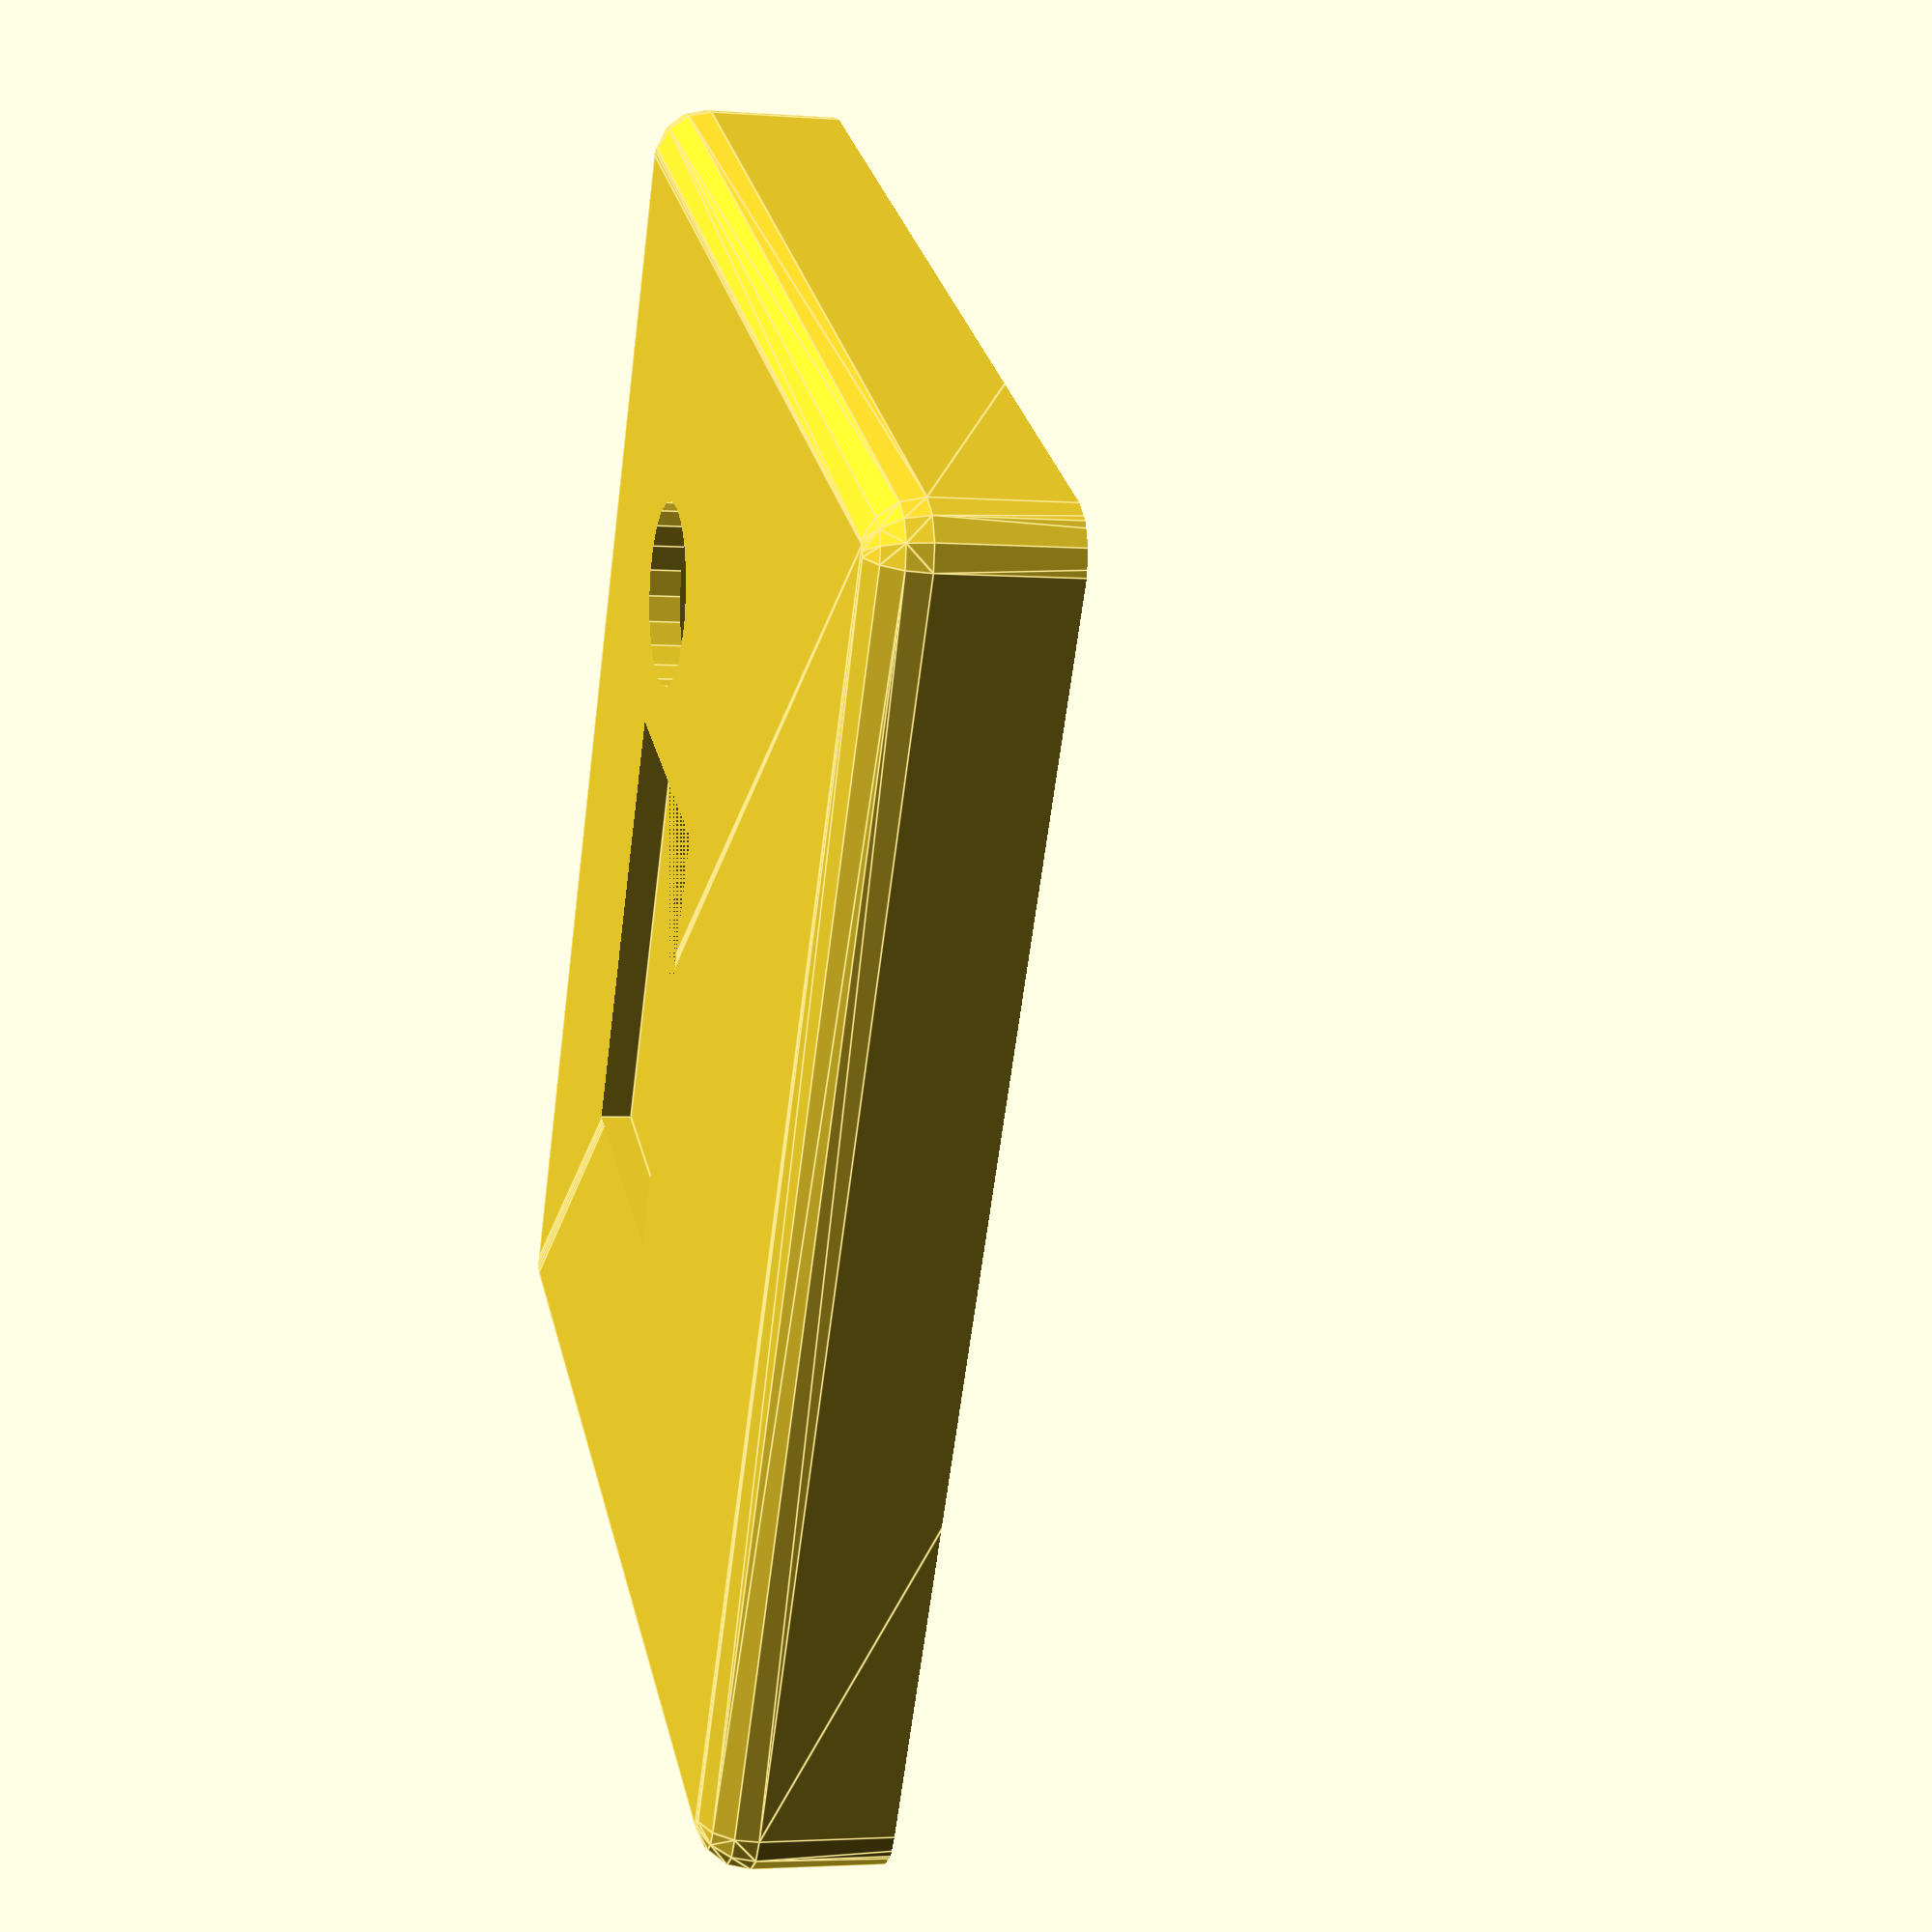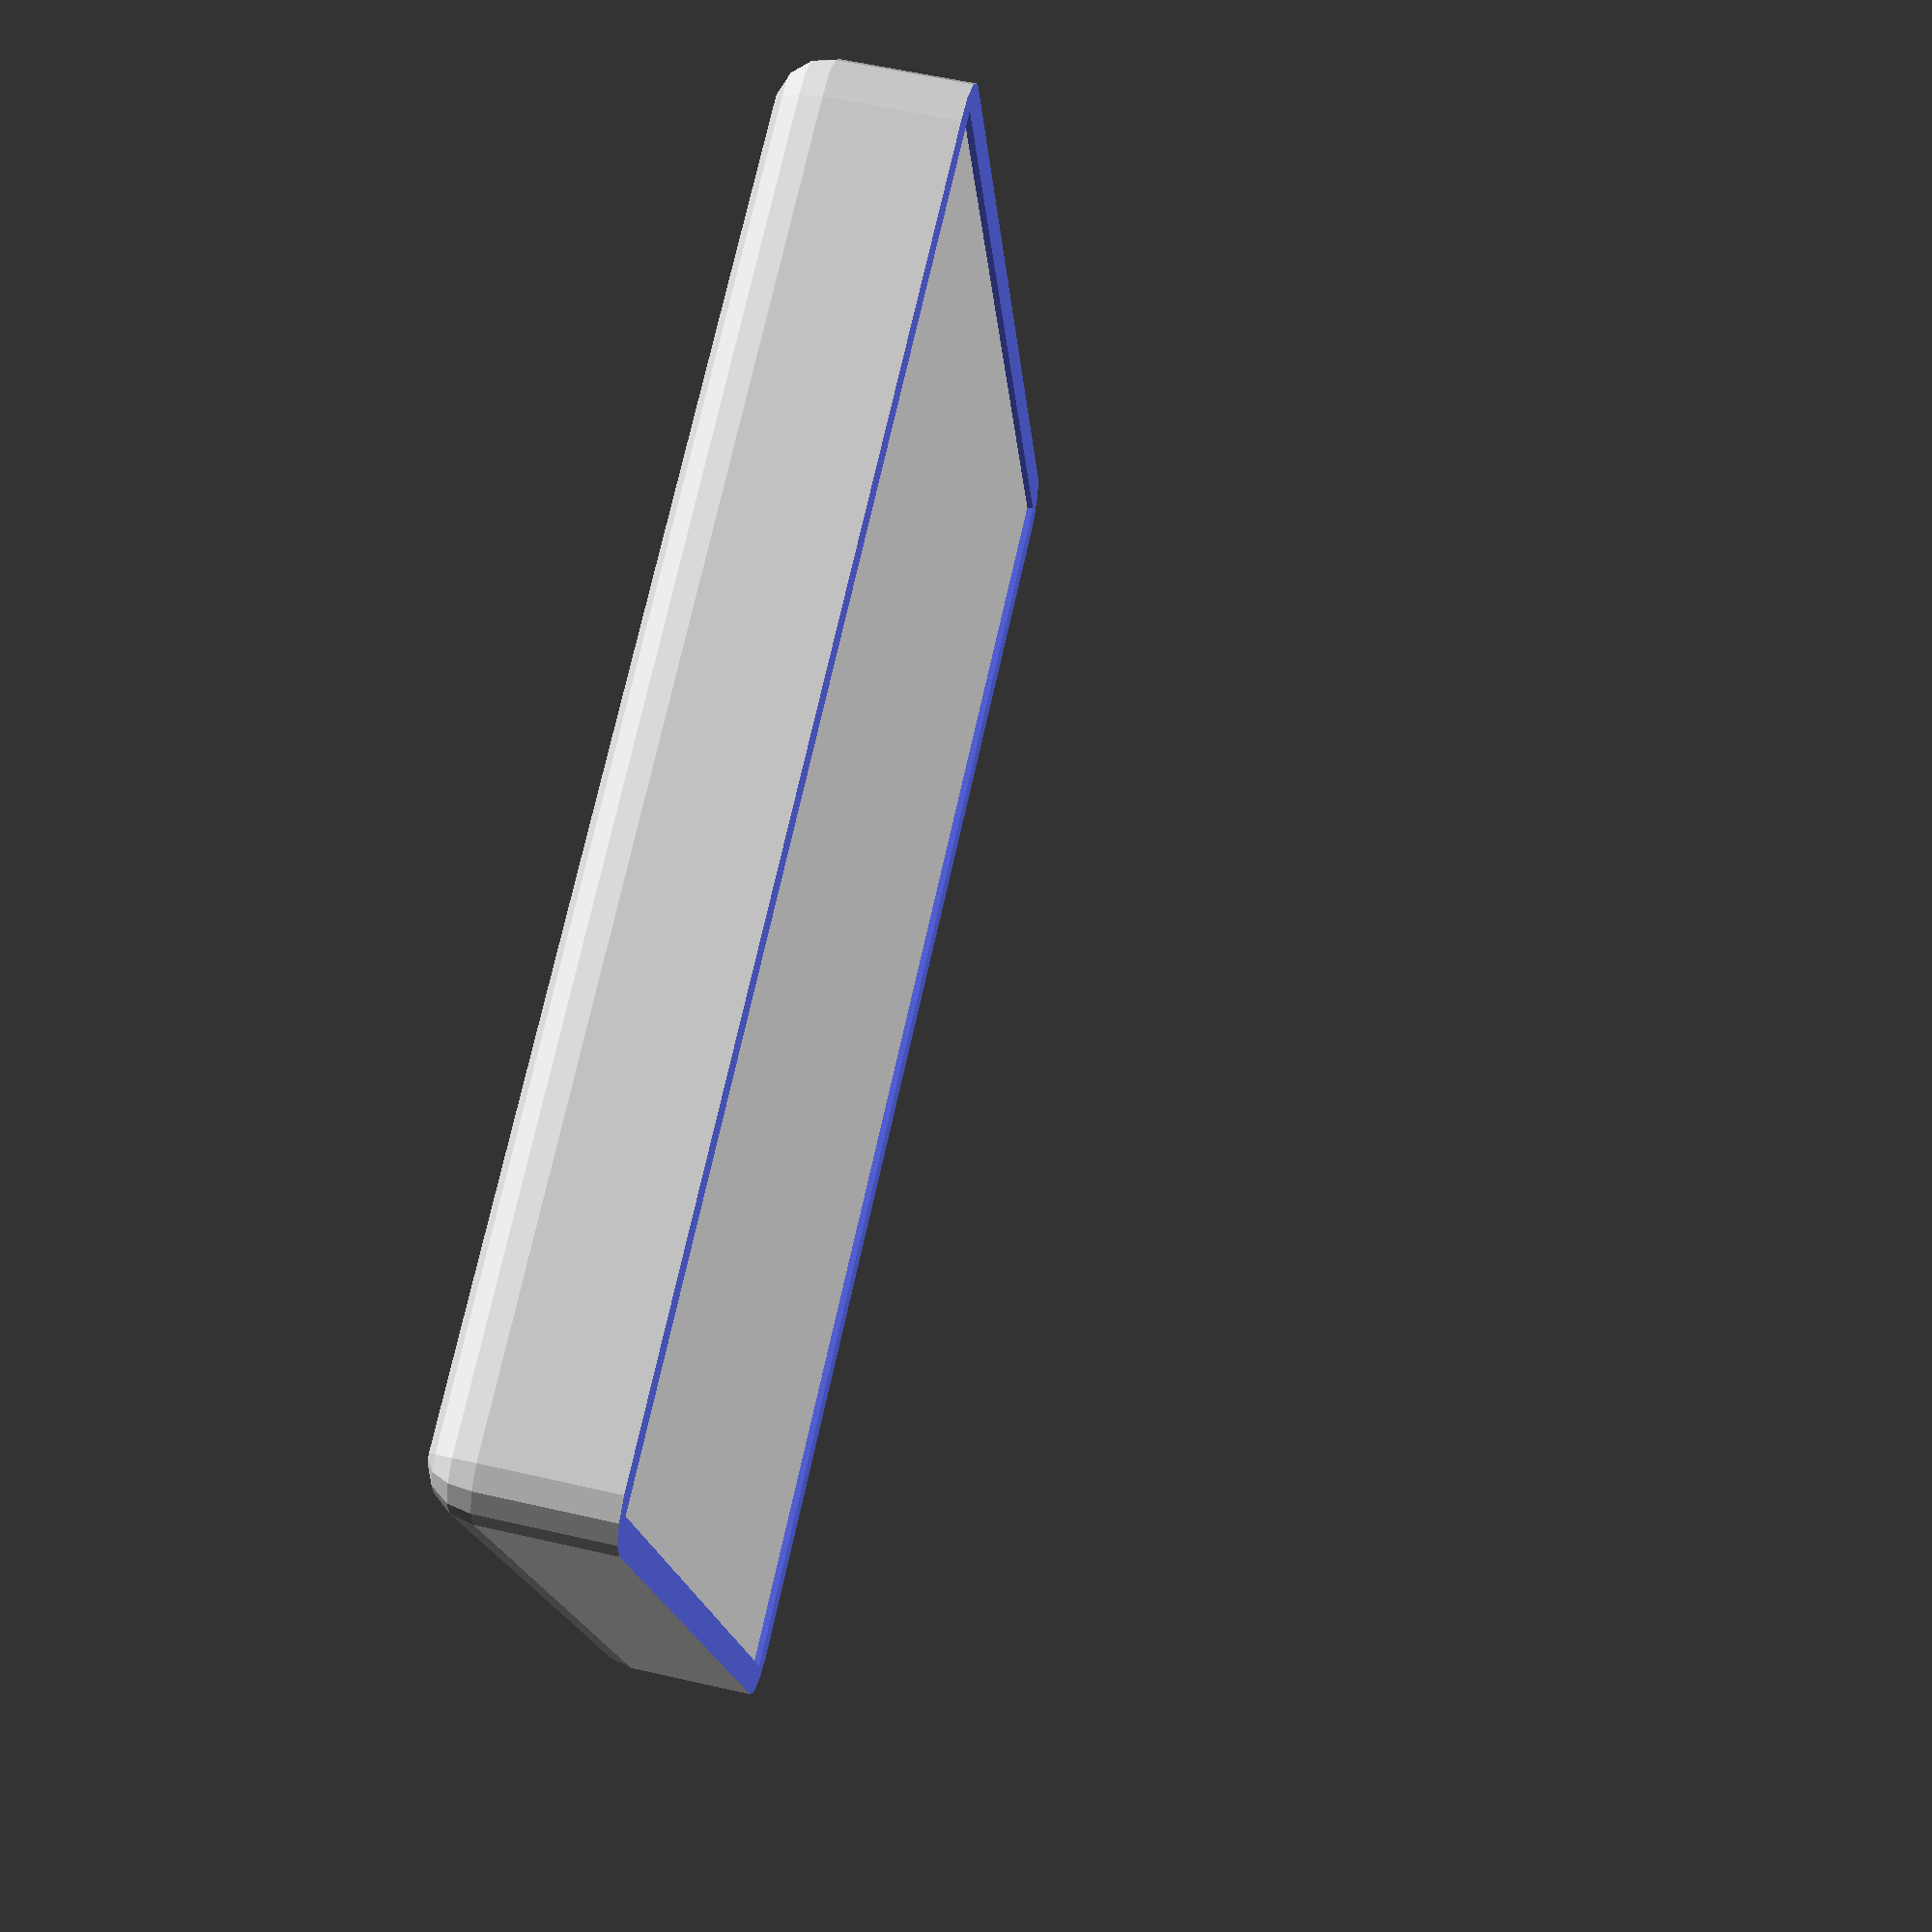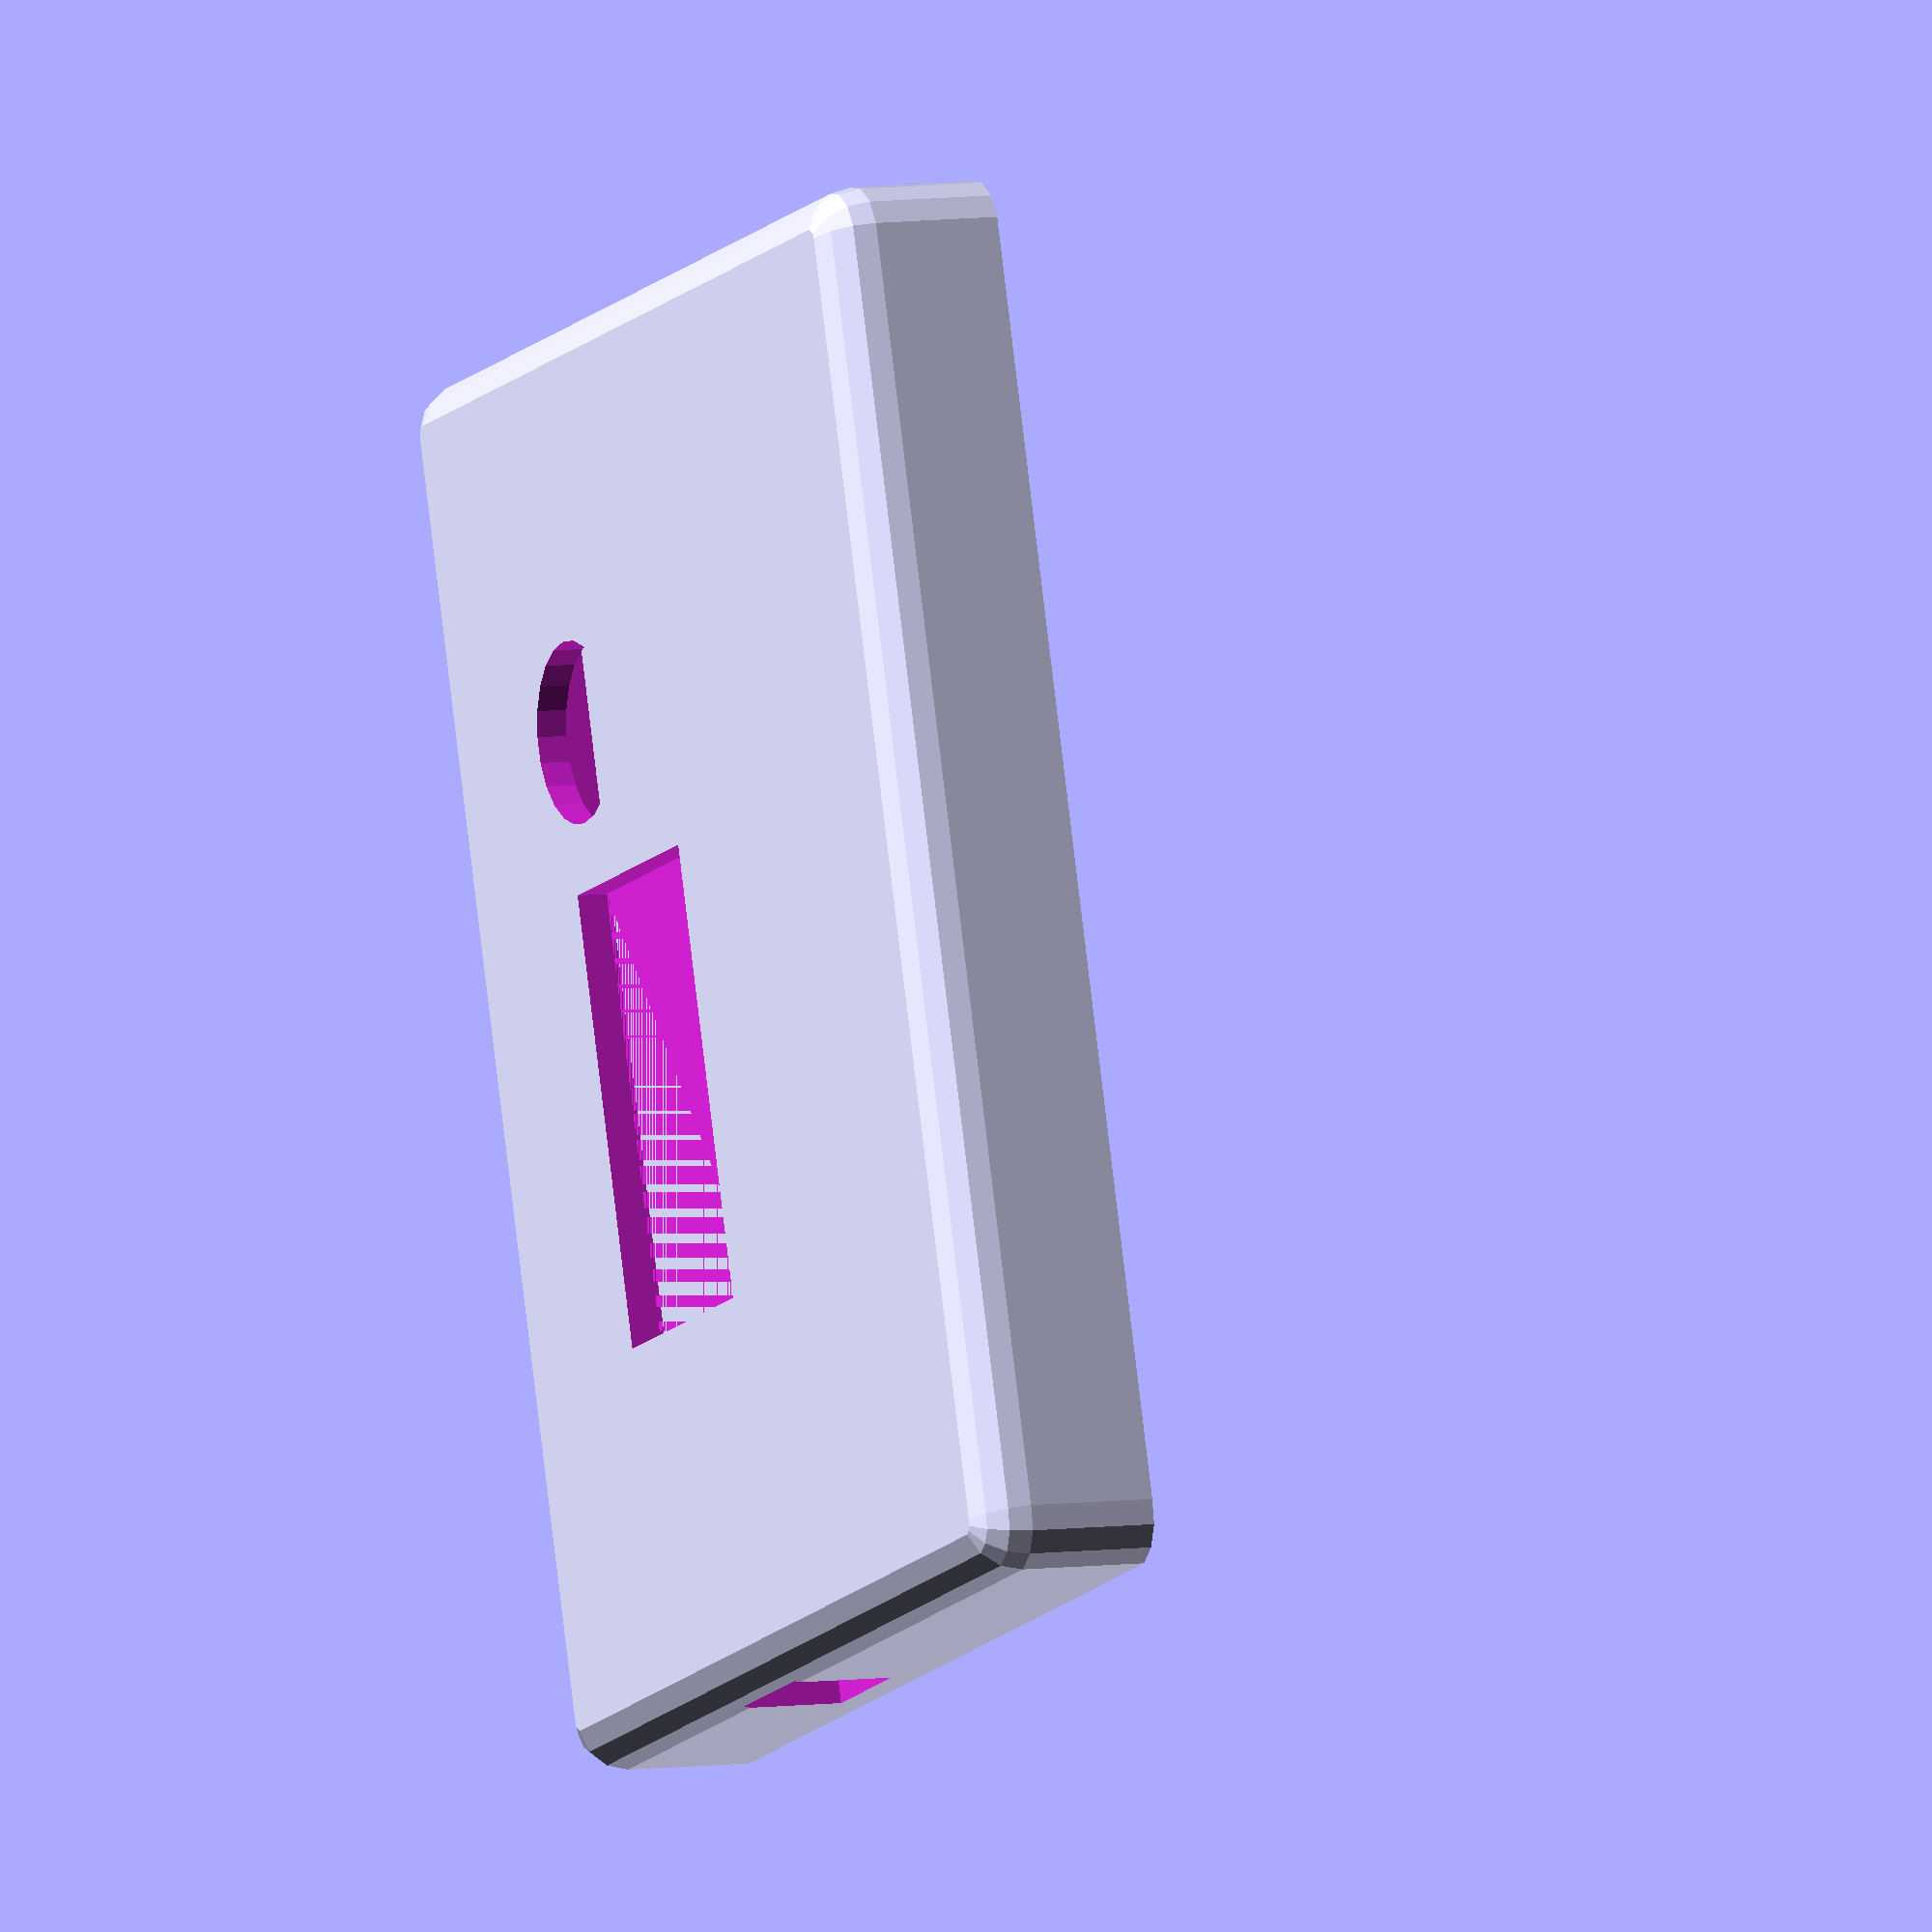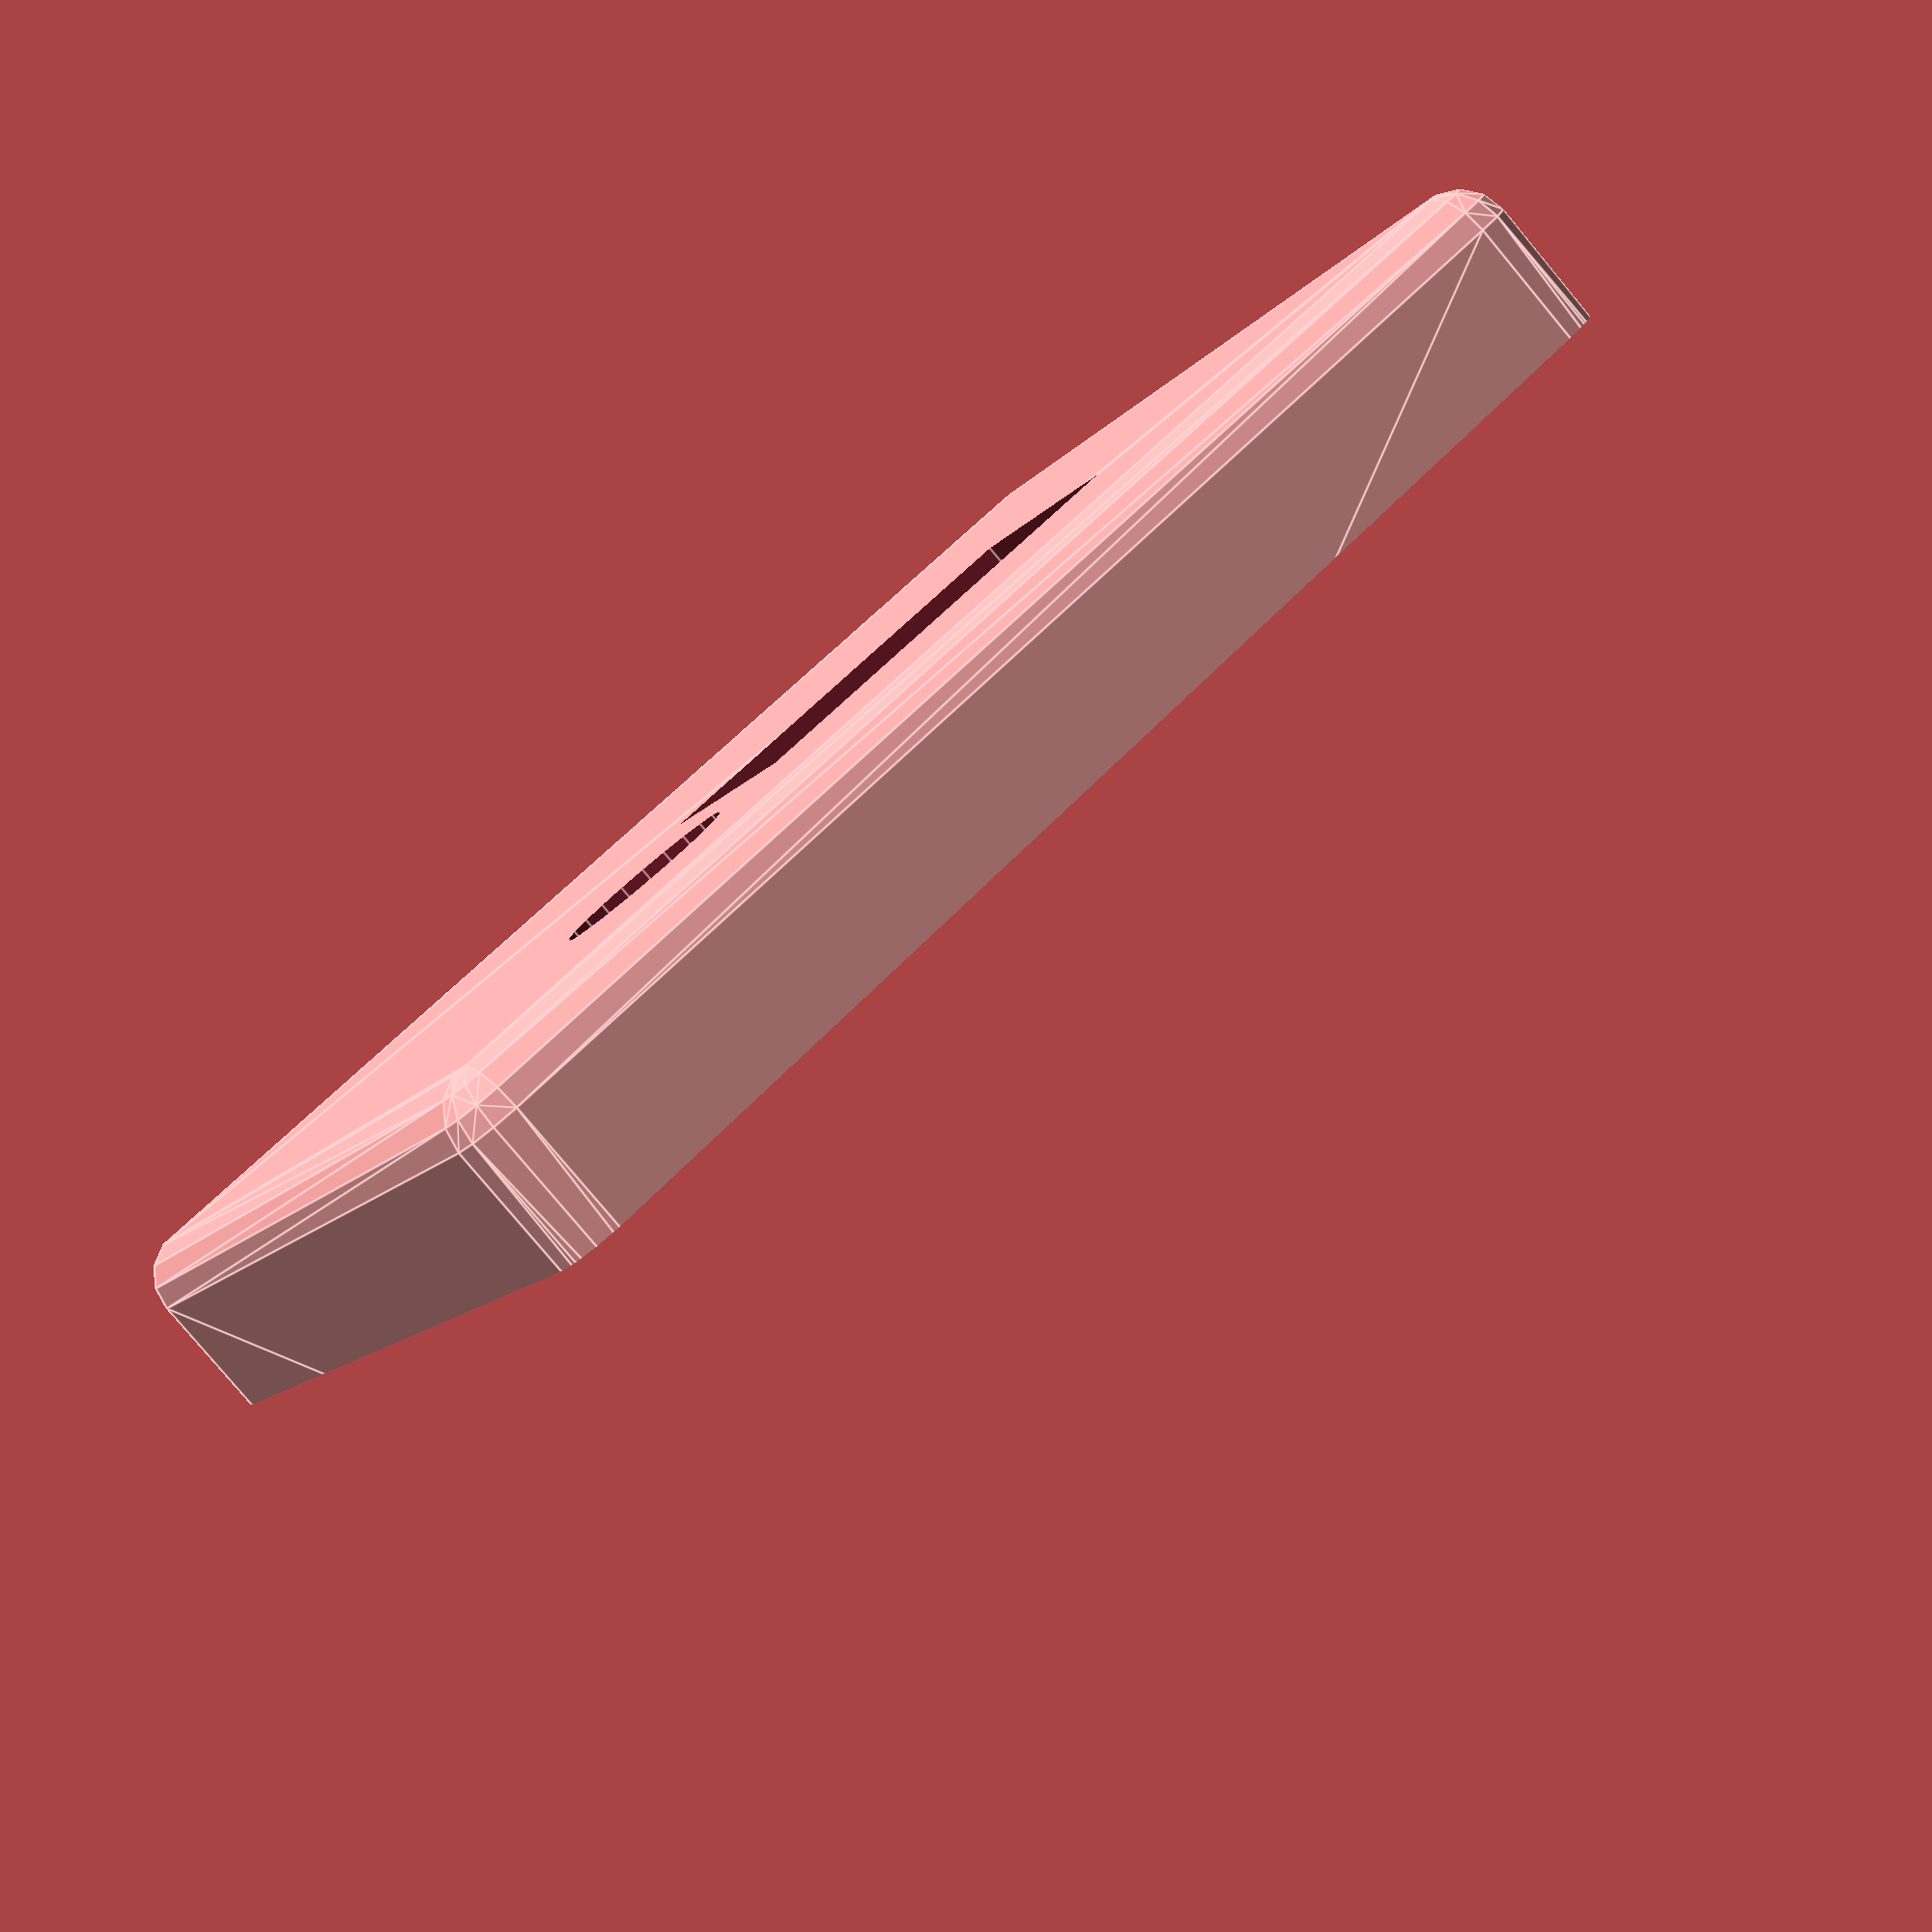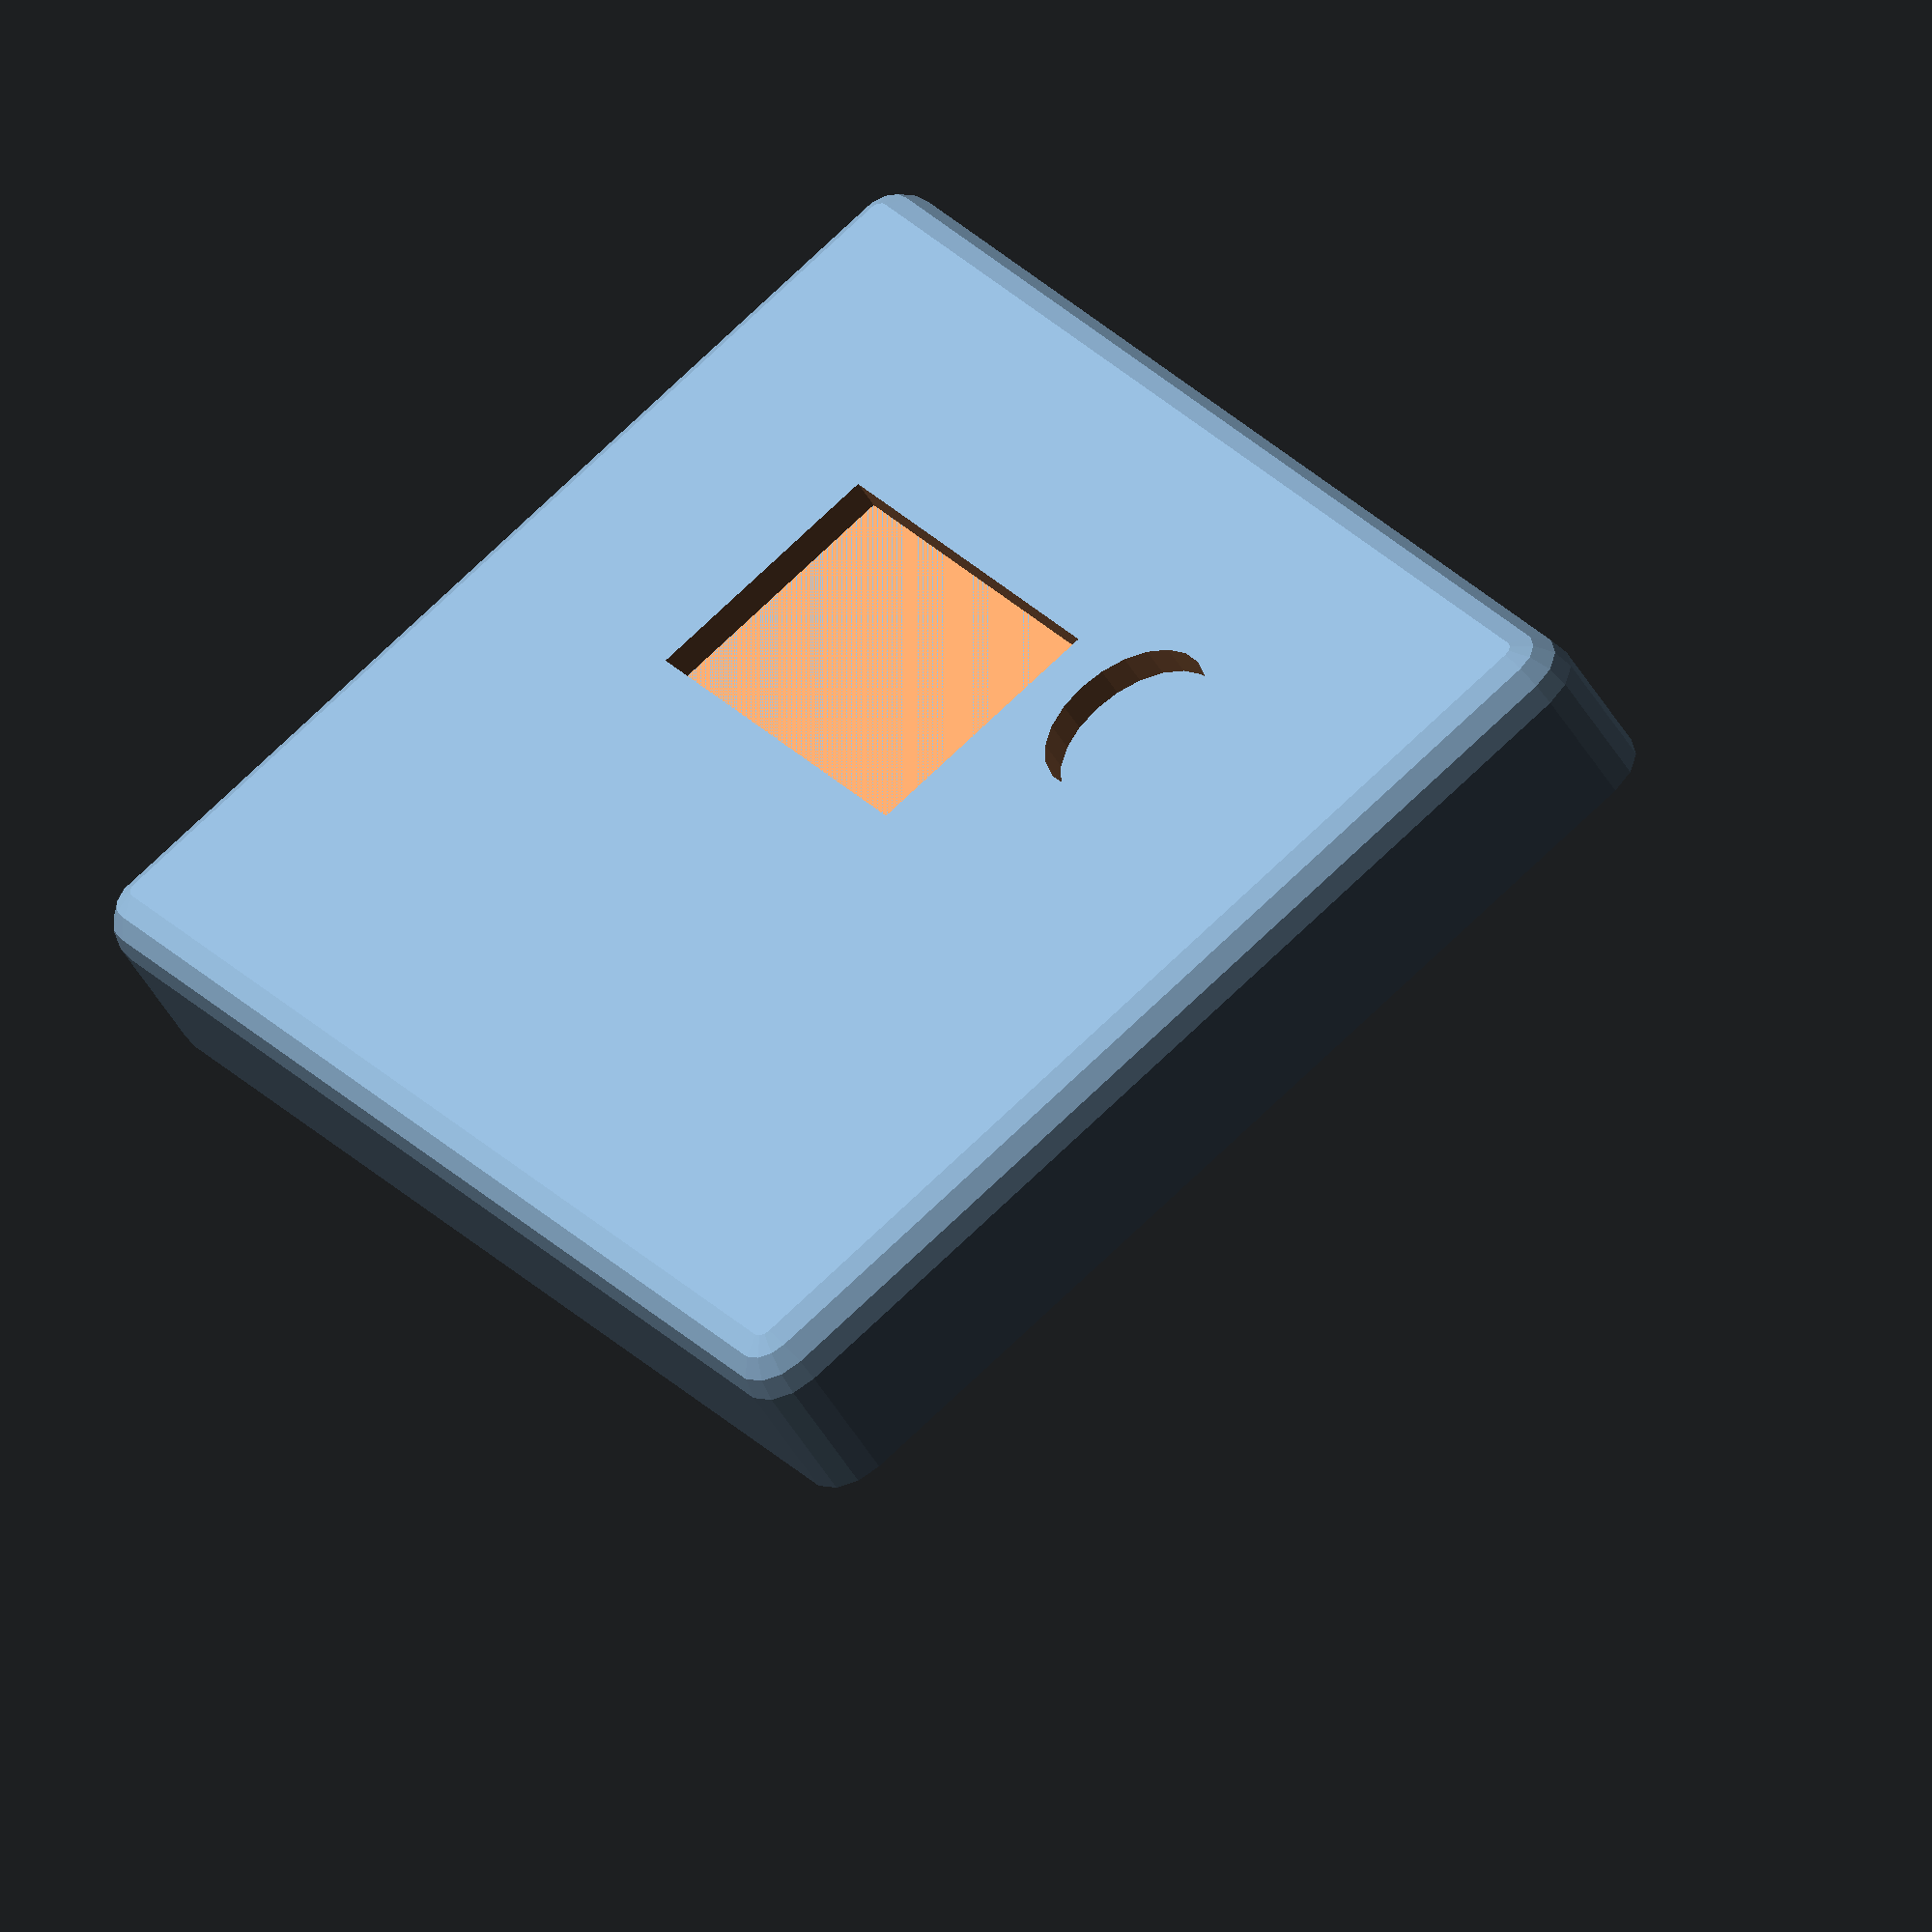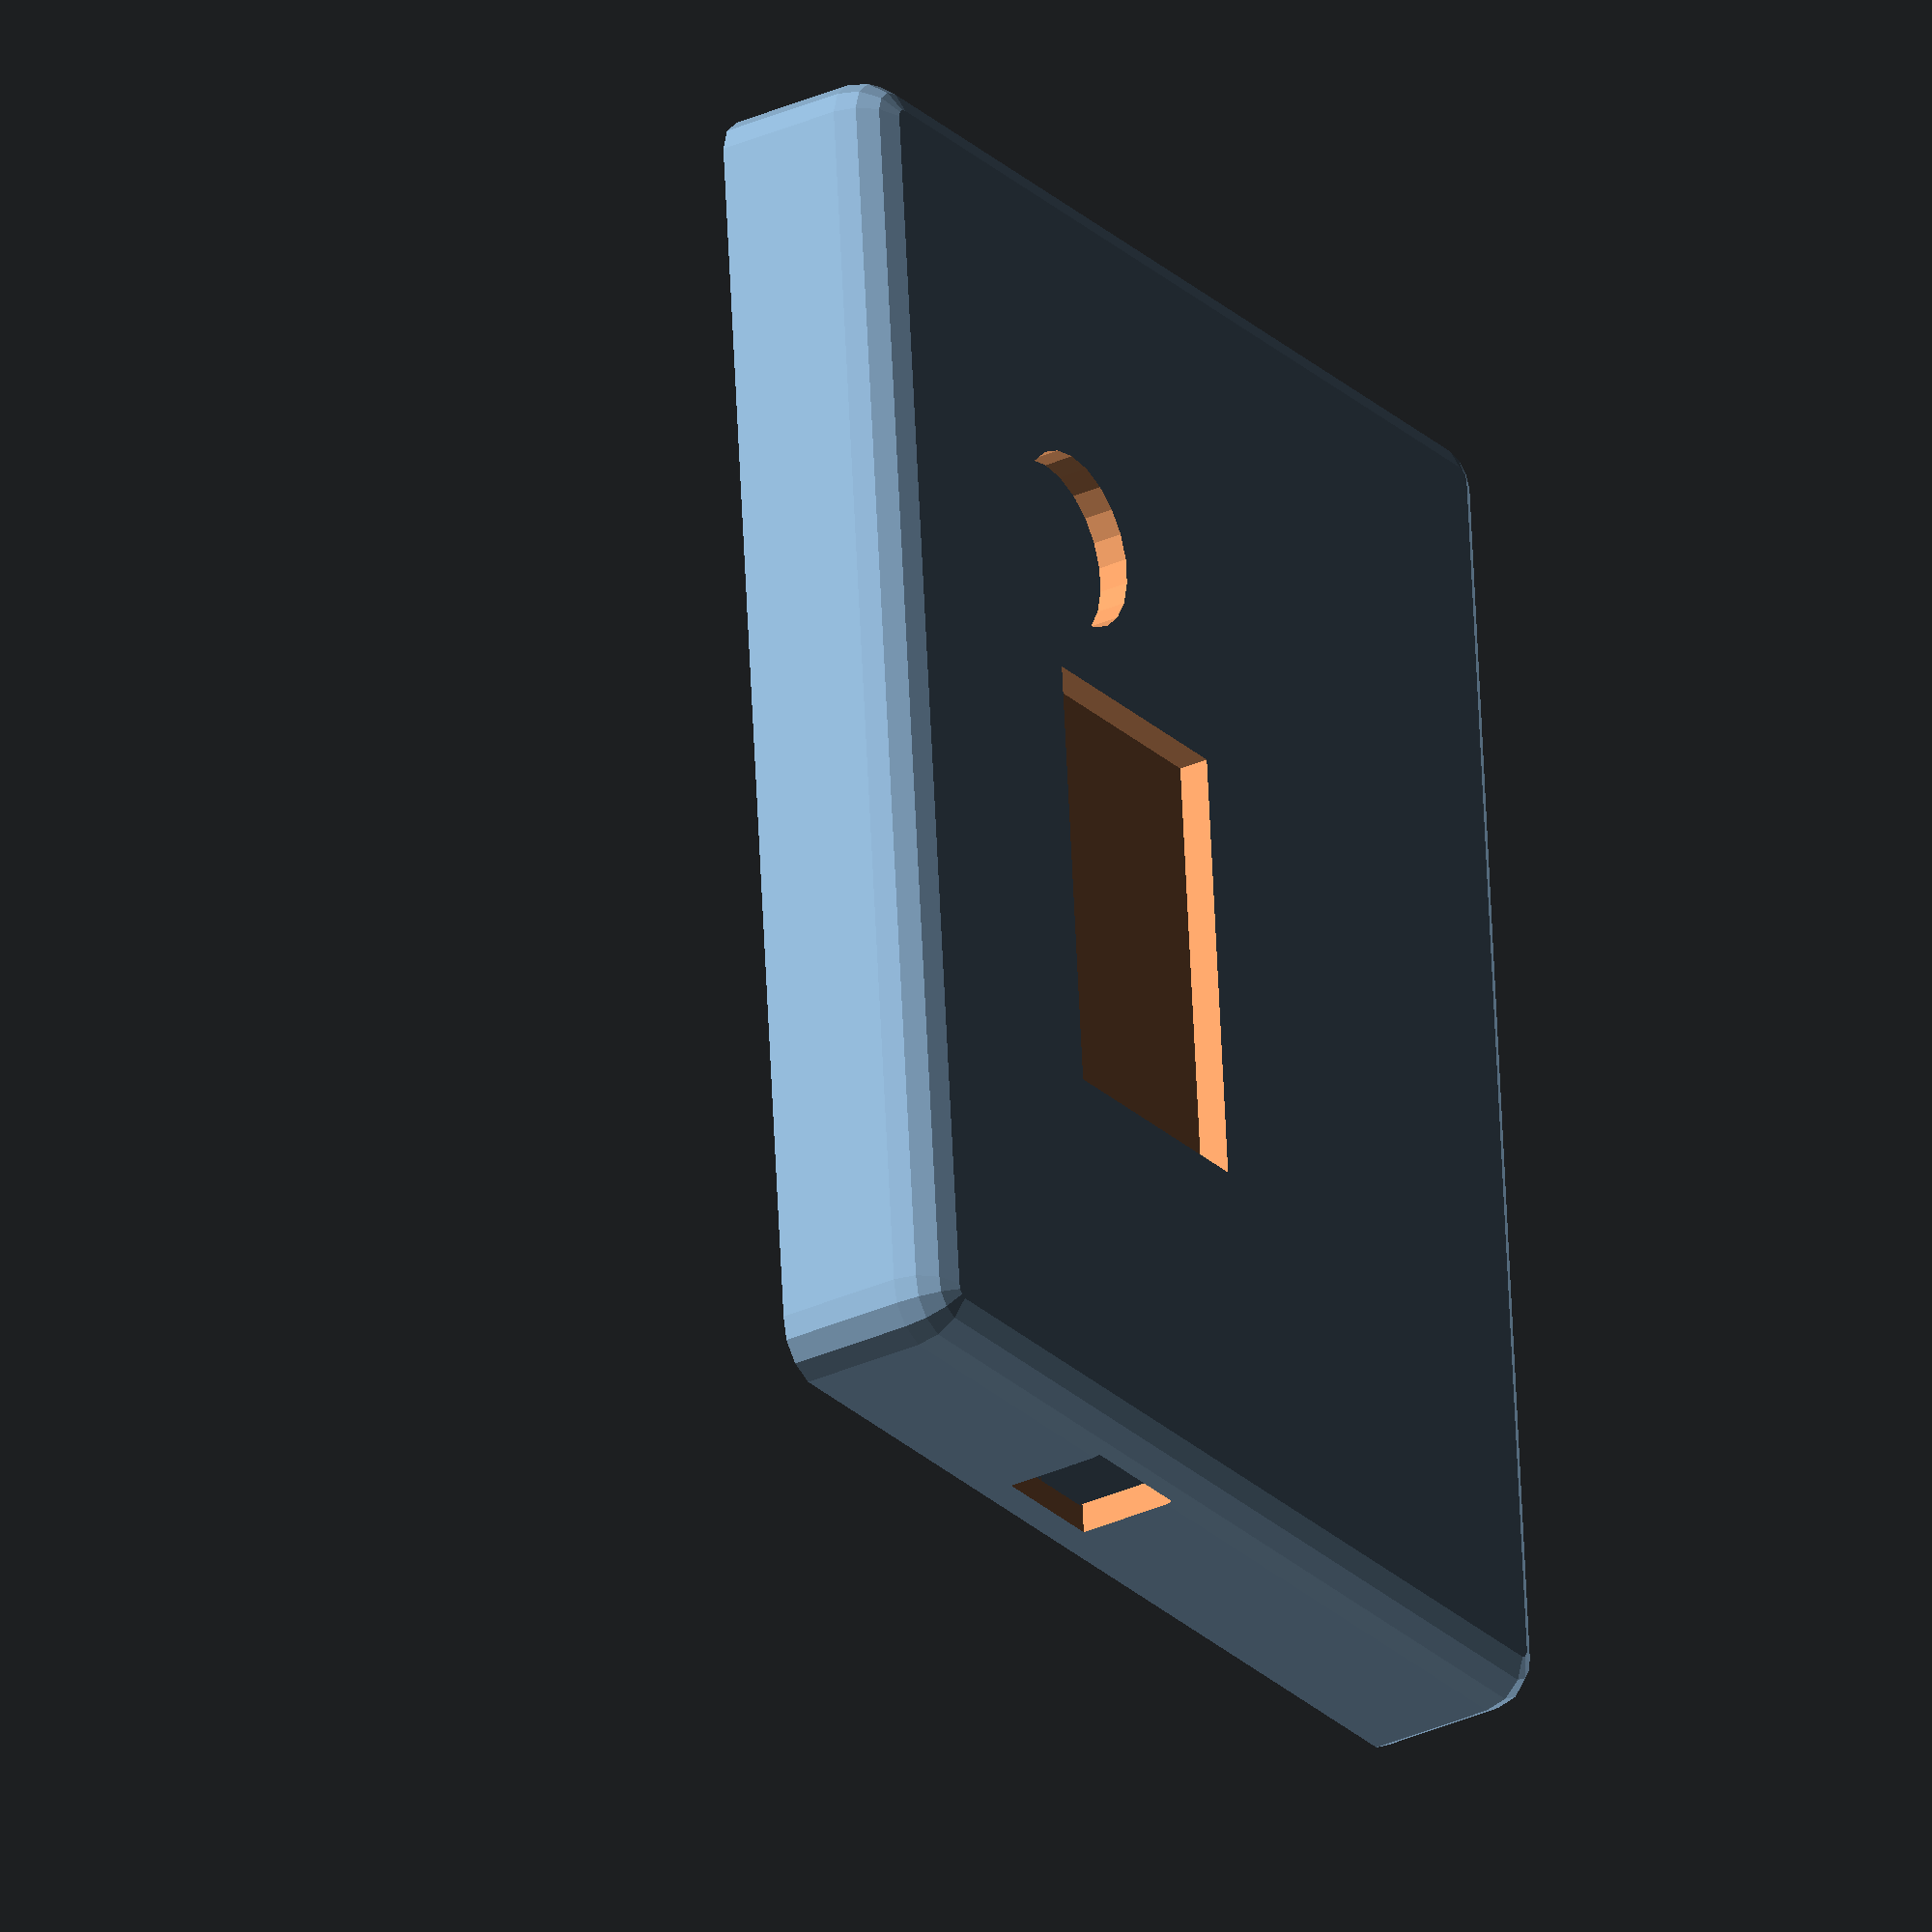
<openscad>
/* This module constructs the main body of the enclosure. First, we name the module: */

//pcb dimensions (mm)
pcb_l = 92; // (x dim, edges of PCB)
pcb_w = 69.5; // (y dim, edges of PCB)
pcb_h = 30; // (z dim, from bottom of PCB to top with placed components / headers / etc)r

buffer = 10; // buffer zone around edges of pcb
wall_thickness = 2;

// inner cavity size overall
cavity_l = pcb_l+buffer; // x dim
cavity_w = pcb_w+buffer; // y dim
cavity_h = pcb_h+buffer; // z dim

// outer dimensions
minkowski_radius = cavity_h/10;
outer_l = cavity_l + wall_thickness/2;
outer_w = cavity_w + wall_thickness/2;
outer_h = cavity_h + wall_thickness/2;


//top cover height
cover_height = 10 + wall_thickness;
lip_height   = wall_thickness;
lip_width    = wall_thickness/2;

// button 1
button1_radius = 3.5; //mm
button1_y = -12.09;
button1_z = 5;

// button 2
button2_radius = button1_radius;
button2_y = -22.53;
button2_z = button1_z;

// mic
mic_radius = 7;
mic_x = 22.5;
mic_y = 17;

// usb opening
usb_y = 9.98;
usb_dy = 10;
usb_z = 15;
usb_dz = 8;

//screen
screen_x = -7; //x position of center of screen
screen_y = 10; //y position of center of screen
screen_dx = 35; //length of screen (x dim)
screen_dy = 20; //

module enclosure() {

difference() {

minkowski()
{

difference()
{
translate([0,0,0])
//make the box larger than the cavity by wall thickness, correcting for minkowski radius  
cube([outer_l - minkowski_radius,
      outer_w - minkowski_radius,
      outer_h - minkowski_radius], 
      center=true);
};

sphere(minkowski_radius);
};

//carve the cavity
cube([cavity_l,cavity_w,cavity_h], center=true);

}
}

module enclosureHoles() {

union() {

// USB
translate([-cavity_l/2-10,usb_y-usb_dy/2,usb_z-usb_dz/2])
cube([10*wall_thickness, usb_dy, usb_dz]);
    
// button #1
translate([-cavity_l/2,button1_y,button1_z])
rotate([0,-90,0])
cylinder(r=button1_radius, h=10*wall_thickness);

// button #2
translate([-cavity_l/2,button2_y,button2_z])
rotate([0,-90,0])
cylinder(r=button2_radius, h=10*wall_thickness);
    
// Screen
translate([screen_x-screen_dx/2,screen_y-screen_dy/2,cavity_h/2])
cube([screen_dx, screen_dy,10*wall_thickness]);

// mic
translate([mic_x,mic_y,cavity_h/2-10*wall_thickness/2])
cylinder(r=mic_radius, h=20*wall_thickness);

}
}

module concat() {

difference() {
enclosure();
enclosureHoles();
}
}


// RENDER FULL
//concat();

/* To actually print, we’ll need to render it in two separate halves which we will attach later. So, comment out the above concat() command and instead run the below code to render the top only */


// RENDER COVER (by subtracting bottom)
difference() {
concat();
translate([0,0,-cover_height])
cube([outer_l*1.5,outer_w*1.5,outer_h], center=true);
//carve the lip out of the rim
 
}

translate([0,0,cover_height-lip_height])
cube([cavity_l+lip_width/2,cavity_w+lip_width/2,lip_height], center=true);   


//// RENDER BOTTOM (by subtracting top)
//difference() {
//concat();
//translate([0,0,outer_h-cover_width])
//cube([outer_l*1.5,outer_w*1.5,outer_h], center=true);
//}
</openscad>
<views>
elev=2.4 azim=300.2 roll=75.1 proj=p view=edges
elev=122.2 azim=197.4 roll=76.6 proj=p view=wireframe
elev=173.3 azim=72.7 roll=113.5 proj=o view=solid
elev=261.3 azim=329.4 roll=140.1 proj=p view=edges
elev=49.7 azim=56.8 roll=29.5 proj=o view=wireframe
elev=30.7 azim=265.2 roll=303.4 proj=o view=solid
</views>
